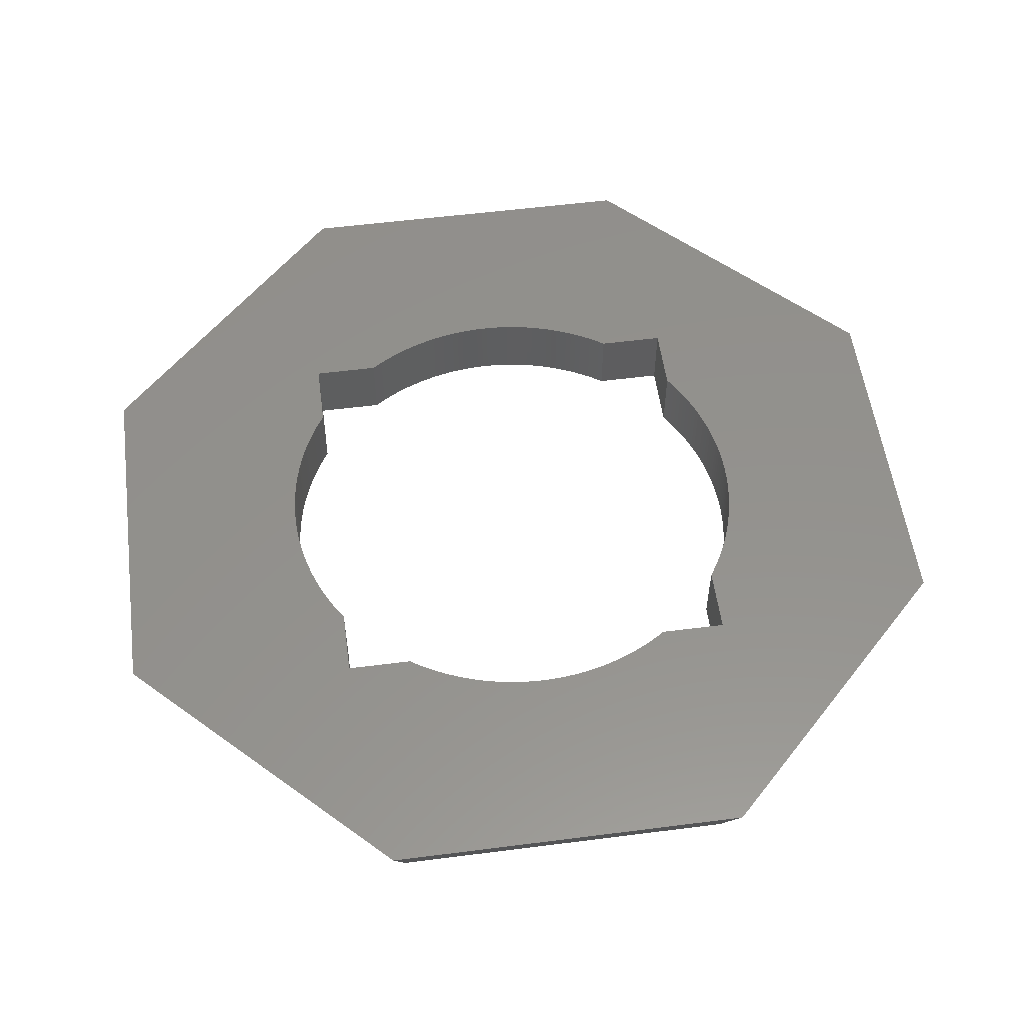
<metadata>
{"format":"stl","ext":"stl","renderer":"f3d","projection":"perspective","resolution":1024,"background":"white","views":[{"elev":55.2,"azim":-7.7,"up":"+Z"}]}
</metadata>
<code>
# stl→obj: 424 verts, 848 faces
v -1166 -474.7 720.8
v -1167 -472.9 720.8
v -1166 -474.7 746.2
v -1167 -472.9 746.2
v -1168 -471.1 720.8
v -1168 -471.1 746.2
v -1169 -469.3 720.8
v -1169 -469.3 746.2
v -1171 -467.4 720.8
v -1171 -467.4 746.2
v -1172 -465.6 720.8
v -1172 -465.6 746.2
v -1172 -463.7 720.8
v -1172 -463.7 746.2
v -1173 -461.7 720.8
v -1173 -461.7 746.2
v -1174 -459.8 720.8
v -1174 -459.8 746.2
v -1175 -457.9 720.8
v -1175 -457.9 746.2
v -1176 -455.9 720.8
v -1176 -455.9 746.2
v -1176 -453.9 720.8
v -1176 -453.9 746.2
v -1177 -451.9 720.8
v -1177 -451.9 746.2
v -1178 -449.8 720.8
v -1178 -449.8 746.2
v -1178 -447.8 720.8
v -1178 -447.8 746.2
v -1179 -445.7 720.8
v -1179 -445.7 746.2
v -1179 -443.7 720.8
v -1179 -443.7 746.2
v -1180 -441.6 720.8
v -1180 -441.6 746.2
v -1180 -439.5 720.8
v -1180 -439.5 746.2
v -1180 -437.4 720.8
v -1180 -437.4 746.2
v -1181 -435.3 720.8
v -1181 -435.3 746.2
v -1181 -433.2 720.8
v -1181 -433.2 746.2
v -1181 -431.1 720.8
v -1181 -431.1 746.2
v -1181 -429 720.8
v -1181 -429 746.2
v -1181 -426.9 746.2
v -1181 -426.9 720.8
v -1181 -424.8 746.2
v -1181 -424.8 720.8
v -1181 -422.6 746.2
v -1181 -422.6 720.8
v -1181 -420.5 720.8
v -1181 -420.5 746.2
v -1181 -418.4 720.8
v -1181 -418.4 746.2
v -1181 -416.3 720.8
v -1181 -416.3 746.2
v -1180 -414.2 720.8
v -1180 -414.2 746.2
v -1180 -412.1 720.8
v -1180 -412.1 746.2
v -1180 -410 720.8
v -1180 -410 746.2
v -1179 -408 720.8
v -1179 -408 746.2
v -1179 -405.9 720.8
v -1179 -405.9 746.2
v -1178 -403.8 720.8
v -1178 -403.8 746.2
v -1178 -401.8 720.8
v -1178 -401.8 746.2
v -1177 -399.8 720.8
v -1177 -399.8 746.2
v -1176 -397.8 720.8
v -1176 -397.8 746.2
v -1176 -395.8 720.8
v -1176 -395.8 746.2
v -1175 -393.8 720.8
v -1175 -393.8 746.2
v -1174 -391.8 720.8
v -1174 -391.8 746.2
v -1173 -389.9 720.8
v -1173 -389.9 746.2
v -1172 -388 720.8
v -1172 -388 746.2
v -1172 -386.1 720.8
v -1172 -386.1 746.2
v -1171 -384.2 720.8
v -1171 -384.2 746.2
v -1169 -382.4 720.8
v -1169 -382.4 746.2
v -1168 -380.5 720.8
v -1168 -380.5 746.2
v -1167 -378.7 720.8
v -1167 -378.7 746.2
v -1166 -377 720.8
v -1166 -377 746.2
v -1045 -497.8 720.8
v -1047 -499 720.8
v -1045 -497.8 746.2
v -1047 -499 746.2
v -1049 -500.1 720.8
v -1049 -500.1 746.2
v -1051 -501.2 720.8
v -1051 -501.2 746.2
v -1053 -502.2 720.8
v -1053 -502.2 746.2
v -1054 -503.2 720.8
v -1054 -503.2 746.2
v -1056 -504.2 720.8
v -1056 -504.2 746.2
v -1058 -505.1 720.8
v -1058 -505.1 746.2
v -1060 -505.9 720.8
v -1060 -505.9 746.2
v -1062 -506.7 720.8
v -1062 -506.7 746.2
v -1064 -507.5 720.8
v -1064 -507.5 746.2
v -1066 -508.2 720.8
v -1066 -508.2 746.2
v -1068 -508.8 720.8
v -1068 -508.8 746.2
v -1070 -509.4 720.8
v -1070 -509.4 746.2
v -1072 -510 720.8
v -1072 -510 746.2
v -1074 -510.5 720.8
v -1074 -510.5 746.2
v -1076 -511 720.8
v -1076 -511 746.2
v -1078 -511.4 720.8
v -1078 -511.4 746.2
v -1080 -511.7 720.8
v -1080 -511.7 746.2
v -1083 -512 720.8
v -1083 -512 746.2
v -1085 -512.3 720.8
v -1085 -512.3 746.2
v -1087 -512.5 720.8
v -1087 -512.5 746.2
v -1089 -512.7 720.8
v -1089 -512.7 746.2
v -1091 -512.8 720.8
v -1091 -512.8 746.2
v -1093 -512.8 720.8
v -1093 -512.8 746.2
v -1095 -512.8 720.8
v -1095 -512.8 746.2
v -1097 -512.8 720.8
v -1097 -512.8 746.2
v -1099 -512.7 720.8
v -1099 -512.7 746.2
v -1102 -512.5 720.8
v -1102 -512.5 746.2
v -1104 -512.3 720.8
v -1104 -512.3 746.2
v -1106 -512 720.8
v -1106 -512 746.2
v -1108 -511.7 720.8
v -1108 -511.7 746.2
v -1110 -511.4 720.8
v -1110 -511.4 746.2
v -1112 -511 720.8
v -1112 -511 746.2
v -1114 -510.5 720.8
v -1114 -510.5 746.2
v -1116 -510 720.8
v -1116 -510 746.2
v -1118 -509.4 720.8
v -1118 -509.4 746.2
v -1120 -508.8 720.8
v -1120 -508.8 746.2
v -1122 -508.2 720.8
v -1122 -508.2 746.2
v -1124 -507.5 720.8
v -1124 -507.5 746.2
v -1126 -506.7 720.8
v -1126 -506.7 746.2
v -1128 -505.9 720.8
v -1128 -505.9 746.2
v -1130 -505.1 720.8
v -1130 -505.1 746.2
v -1132 -504.2 720.8
v -1132 -504.2 746.2
v -1134 -503.2 720.8
v -1134 -503.2 746.2
v -1136 -502.2 720.8
v -1136 -502.2 746.2
v -1138 -501.2 720.8
v -1138 -501.2 746.2
v -1139 -500.1 720.8
v -1139 -500.1 746.2
v -1141 -499 720.8
v -1141 -499 746.2
v -1143 -497.8 720.8
v -1143 -497.8 746.2
v -1022 -377 720.8
v -1021 -378.7 720.8
v -1022 -377 746.2
v -1021 -378.7 746.2
v -1020 -380.5 720.8
v -1020 -380.5 746.2
v -1019 -382.4 720.8
v -1019 -382.4 746.2
v -1018 -384.2 720.8
v -1018 -384.2 746.2
v -1017 -386.1 720.8
v -1017 -386.1 746.2
v -1016 -388 720.8
v -1016 -388 746.2
v -1015 -389.9 720.8
v -1015 -389.9 746.2
v -1014 -391.8 720.8
v -1014 -391.8 746.2
v -1013 -393.8 720.8
v -1013 -393.8 746.2
v -1012 -395.8 720.8
v -1012 -395.8 746.2
v -1012 -397.8 720.8
v -1012 -397.8 746.2
v -1011 -399.8 720.8
v -1011 -399.8 746.2
v -1011 -401.8 720.8
v -1011 -401.8 746.2
v -1010 -403.8 720.8
v -1010 -403.8 746.2
v -1009 -405.9 720.8
v -1009 -405.9 746.2
v -1009 -408 720.8
v -1009 -408 746.2
v -1009 -410 720.8
v -1009 -410 746.2
v -1008 -412.1 720.8
v -1008 -412.1 746.2
v -1008 -414.2 720.8
v -1008 -414.2 746.2
v -1008 -416.3 720.8
v -1008 -416.3 746.2
v -1007 -418.4 720.8
v -1007 -418.4 746.2
v -1007 -420.5 720.8
v -1007 -420.5 746.2
v -1007 -422.6 720.8
v -1007 -422.6 746.2
v -1007 -424.8 746.2
v -1007 -424.8 720.8
v -1007 -426.9 746.2
v -1007 -426.9 720.8
v -1007 -429 746.2
v -1007 -429 720.8
v -1007 -431.1 720.8
v -1007 -431.1 746.2
v -1007 -433.2 720.8
v -1007 -433.2 746.2
v -1008 -435.3 720.8
v -1008 -435.3 746.2
v -1008 -437.4 720.8
v -1008 -437.4 746.2
v -1008 -439.5 720.8
v -1008 -439.5 746.2
v -1009 -441.6 720.8
v -1009 -441.6 746.2
v -1009 -443.7 720.8
v -1009 -443.7 746.2
v -1009 -445.7 720.8
v -1009 -445.7 746.2
v -1010 -447.8 720.8
v -1010 -447.8 746.2
v -1011 -449.8 720.8
v -1011 -449.8 746.2
v -1011 -451.9 720.8
v -1011 -451.9 746.2
v -1012 -453.9 720.8
v -1012 -453.9 746.2
v -1012 -455.9 720.8
v -1012 -455.9 746.2
v -1013 -457.9 720.8
v -1013 -457.9 746.2
v -1014 -459.8 720.8
v -1014 -459.8 746.2
v -1015 -461.7 720.8
v -1015 -461.7 746.2
v -1016 -463.7 720.8
v -1016 -463.7 746.2
v -1017 -465.6 720.8
v -1017 -465.6 746.2
v -1018 -467.4 720.8
v -1018 -467.4 746.2
v -1019 -469.3 720.8
v -1019 -469.3 746.2
v -1020 -471.1 720.8
v -1020 -471.1 746.2
v -1021 -472.9 720.8
v -1021 -472.9 746.2
v -1022 -474.7 720.8
v -1022 -474.7 746.2
v -1045 -353.8 746.2
v -1047 -352.7 746.2
v -1045 -353.8 720.8
v -1047 -352.7 720.8
v -1049 -351.5 746.2
v -1049 -351.5 720.8
v -1051 -350.4 746.2
v -1051 -350.4 720.8
v -1053 -349.4 746.2
v -1053 -349.4 720.8
v -1054 -348.4 746.2
v -1054 -348.4 720.8
v -1056 -347.5 746.2
v -1056 -347.5 720.8
v -1058 -346.6 746.2
v -1058 -346.6 720.8
v -1060 -345.7 746.2
v -1060 -345.7 720.8
v -1062 -344.9 746.2
v -1062 -344.9 720.8
v -1064 -344.2 746.2
v -1064 -344.2 720.8
v -1066 -343.5 746.2
v -1066 -343.5 720.8
v -1068 -342.8 746.2
v -1068 -342.8 720.8
v -1070 -342.2 746.2
v -1070 -342.2 720.8
v -1072 -341.6 746.2
v -1072 -341.6 720.8
v -1074 -341.1 746.2
v -1074 -341.1 720.8
v -1076 -340.7 746.2
v -1076 -340.7 720.8
v -1078 -340.3 746.2
v -1078 -340.3 720.8
v -1080 -339.9 746.2
v -1080 -339.9 720.8
v -1083 -339.6 746.2
v -1083 -339.6 720.8
v -1085 -339.3 746.2
v -1085 -339.3 720.8
v -1087 -339.1 746.2
v -1087 -339.1 720.8
v -1089 -339 746.2
v -1089 -339 720.8
v -1091 -338.9 746.2
v -1091 -338.9 720.8
v -1093 -338.8 746.2
v -1093 -338.8 720.8
v -1095 -338.8 746.2
v -1095 -338.8 720.8
v -1097 -338.9 746.2
v -1097 -338.9 720.8
v -1099 -339 746.2
v -1099 -339 720.8
v -1102 -339.1 746.2
v -1102 -339.1 720.8
v -1104 -339.3 746.2
v -1104 -339.3 720.8
v -1106 -339.6 746.2
v -1106 -339.6 720.8
v -1108 -339.9 746.2
v -1108 -339.9 720.8
v -1110 -340.3 746.2
v -1110 -340.3 720.8
v -1112 -340.7 746.2
v -1112 -340.7 720.8
v -1114 -341.1 746.2
v -1114 -341.1 720.8
v -1116 -341.6 746.2
v -1116 -341.6 720.8
v -1118 -342.2 746.2
v -1118 -342.2 720.8
v -1120 -342.8 746.2
v -1120 -342.8 720.8
v -1122 -343.5 746.2
v -1122 -343.5 720.8
v -1124 -344.2 746.2
v -1124 -344.2 720.8
v -1126 -344.9 746.2
v -1126 -344.9 720.8
v -1128 -345.7 746.2
v -1128 -345.7 720.8
v -1130 -346.6 746.2
v -1130 -346.6 720.8
v -1132 -347.5 746.2
v -1132 -347.5 720.8
v -1134 -348.4 746.2
v -1134 -348.4 720.8
v -1136 -349.4 746.2
v -1136 -349.4 720.8
v -1138 -350.4 746.2
v -1138 -350.4 720.8
v -1139 -351.5 746.2
v -1139 -351.5 720.8
v -1141 -352.7 746.2
v -1141 -352.7 720.8
v -1143 -353.8 746.2
v -1143 -353.8 720.8
v -1166 -353.8 720.8
v -1166 -353.8 746.2
v -1022 -497.8 746.2
v -1022 -497.8 720.8
v -1022 -353.8 720.8
v -1022 -353.8 746.2
v -1166 -497.8 746.2
v -1166 -497.8 720.8
v -1153 -283 720.8
v -1237 -366.7 720.8
v -1035 -283 720.8
v -951.3 -366.7 720.8
v -951.3 -485 720.8
v -1035 -568.6 720.8
v -1153 -568.6 720.8
v -1237 -485 720.8
v -1158 -272.5 746.2
v -1031 -272.5 746.2
v -940.8 -362.3 746.2
v -940.8 -489.3 746.2
v -1031 -579.1 746.2
v -1158 -579.1 746.2
v -1247 -489.3 746.2
v -1247 -362.3 746.2
f 1 2 3
f 3 2 4
f 4 2 5
f 6 5 7
f 8 7 9
f 10 9 11
f 12 11 13
f 14 13 15
f 16 15 17
f 18 17 19
f 20 19 21
f 22 21 23
f 24 23 25
f 26 25 27
f 28 27 29
f 30 29 31
f 32 31 33
f 34 33 35
f 36 35 37
f 38 37 39
f 40 39 41
f 42 41 43
f 44 43 45
f 46 45 47
f 48 47 49
f 48 46 47
f 4 5 6
f 6 7 8
f 8 9 10
f 10 11 12
f 12 13 14
f 14 15 16
f 16 17 18
f 18 19 20
f 20 21 22
f 22 23 24
f 24 25 26
f 26 27 28
f 28 29 30
f 30 31 32
f 32 33 34
f 34 35 36
f 36 37 38
f 38 39 40
f 40 41 42
f 42 43 44
f 44 45 46
f 47 50 49
f 49 50 51
f 51 50 52
f 53 52 54
f 55 53 54
f 55 56 53
f 55 57 56
f 56 57 58
f 58 57 59
f 60 59 61
f 62 61 63
f 64 63 65
f 66 65 67
f 68 67 69
f 70 69 71
f 72 71 73
f 74 73 75
f 76 75 77
f 78 77 79
f 80 79 81
f 82 81 83
f 84 83 85
f 86 85 87
f 88 87 89
f 90 89 91
f 92 91 93
f 94 93 95
f 96 95 97
f 98 97 99
f 100 98 99
f 51 52 53
f 58 59 60
f 60 61 62
f 62 63 64
f 64 65 66
f 66 67 68
f 68 69 70
f 70 71 72
f 72 73 74
f 74 75 76
f 76 77 78
f 78 79 80
f 80 81 82
f 82 83 84
f 84 85 86
f 86 87 88
f 88 89 90
f 90 91 92
f 92 93 94
f 94 95 96
f 96 97 98
f 101 102 103
f 103 102 104
f 104 102 105
f 106 105 107
f 108 107 109
f 110 109 111
f 112 111 113
f 114 113 115
f 116 115 117
f 118 117 119
f 120 119 121
f 122 121 123
f 124 123 125
f 126 125 127
f 128 127 129
f 130 129 131
f 132 131 133
f 134 133 135
f 136 135 137
f 138 137 139
f 140 139 141
f 142 141 143
f 144 143 145
f 146 145 147
f 148 147 149
f 150 149 151
f 152 151 153
f 154 153 155
f 156 155 157
f 158 157 159
f 160 159 161
f 162 161 163
f 164 163 165
f 166 165 167
f 168 167 169
f 170 169 171
f 172 171 173
f 174 173 175
f 176 175 177
f 178 177 179
f 180 179 181
f 182 181 183
f 184 183 185
f 186 185 187
f 188 187 189
f 190 189 191
f 192 191 193
f 194 193 195
f 196 195 197
f 198 197 199
f 200 198 199
f 104 105 106
f 106 107 108
f 108 109 110
f 110 111 112
f 112 113 114
f 114 115 116
f 116 117 118
f 118 119 120
f 120 121 122
f 122 123 124
f 124 125 126
f 126 127 128
f 128 129 130
f 130 131 132
f 132 133 134
f 134 135 136
f 136 137 138
f 138 139 140
f 140 141 142
f 142 143 144
f 144 145 146
f 146 147 148
f 148 149 150
f 150 151 152
f 152 153 154
f 154 155 156
f 156 157 158
f 158 159 160
f 160 161 162
f 162 163 164
f 164 165 166
f 166 167 168
f 168 169 170
f 170 171 172
f 172 173 174
f 174 175 176
f 176 177 178
f 178 179 180
f 180 181 182
f 182 183 184
f 184 185 186
f 186 187 188
f 188 189 190
f 190 191 192
f 192 193 194
f 194 195 196
f 196 197 198
f 201 202 203
f 203 202 204
f 204 202 205
f 206 205 207
f 208 207 209
f 210 209 211
f 212 211 213
f 214 213 215
f 216 215 217
f 218 217 219
f 220 219 221
f 222 221 223
f 224 223 225
f 226 225 227
f 228 227 229
f 230 229 231
f 232 231 233
f 234 233 235
f 236 235 237
f 238 237 239
f 240 239 241
f 242 241 243
f 244 243 245
f 246 245 247
f 248 247 249
f 248 246 247
f 204 205 206
f 206 207 208
f 208 209 210
f 210 211 212
f 212 213 214
f 214 215 216
f 216 217 218
f 218 219 220
f 220 221 222
f 222 223 224
f 224 225 226
f 226 227 228
f 228 229 230
f 230 231 232
f 232 233 234
f 234 235 236
f 236 237 238
f 238 239 240
f 240 241 242
f 242 243 244
f 244 245 246
f 247 250 249
f 249 250 251
f 251 250 252
f 253 252 254
f 255 253 254
f 255 256 253
f 255 257 256
f 256 257 258
f 258 257 259
f 260 259 261
f 262 261 263
f 264 263 265
f 266 265 267
f 268 267 269
f 270 269 271
f 272 271 273
f 274 273 275
f 276 275 277
f 278 277 279
f 280 279 281
f 282 281 283
f 284 283 285
f 286 285 287
f 288 287 289
f 290 289 291
f 292 291 293
f 294 293 295
f 296 295 297
f 298 297 299
f 300 298 299
f 251 252 253
f 258 259 260
f 260 261 262
f 262 263 264
f 264 265 266
f 266 267 268
f 268 269 270
f 270 271 272
f 272 273 274
f 274 275 276
f 276 277 278
f 278 279 280
f 280 281 282
f 282 283 284
f 284 285 286
f 286 287 288
f 288 289 290
f 290 291 292
f 292 293 294
f 294 295 296
f 296 297 298
f 301 302 303
f 303 302 304
f 304 302 305
f 306 305 307
f 308 307 309
f 310 309 311
f 312 311 313
f 314 313 315
f 316 315 317
f 318 317 319
f 320 319 321
f 322 321 323
f 324 323 325
f 326 325 327
f 328 327 329
f 330 329 331
f 332 331 333
f 334 333 335
f 336 335 337
f 338 337 339
f 340 339 341
f 342 341 343
f 344 343 345
f 346 345 347
f 348 347 349
f 350 349 351
f 352 351 353
f 354 353 355
f 356 355 357
f 358 357 359
f 360 359 361
f 362 361 363
f 364 363 365
f 366 365 367
f 368 367 369
f 370 369 371
f 372 371 373
f 374 373 375
f 376 375 377
f 378 377 379
f 380 379 381
f 382 381 383
f 384 383 385
f 386 385 387
f 388 387 389
f 390 389 391
f 392 391 393
f 394 393 395
f 396 395 397
f 398 397 399
f 400 398 399
f 304 305 306
f 306 307 308
f 308 309 310
f 310 311 312
f 312 313 314
f 314 315 316
f 316 317 318
f 318 319 320
f 320 321 322
f 322 323 324
f 324 325 326
f 326 327 328
f 328 329 330
f 330 331 332
f 332 333 334
f 334 335 336
f 336 337 338
f 338 339 340
f 340 341 342
f 342 343 344
f 344 345 346
f 346 347 348
f 348 349 350
f 350 351 352
f 352 353 354
f 354 355 356
f 356 357 358
f 358 359 360
f 360 361 362
f 362 363 364
f 364 365 366
f 366 367 368
f 368 369 370
f 370 371 372
f 372 373 374
f 374 375 376
f 376 377 378
f 378 379 380
f 380 381 382
f 382 383 384
f 384 385 386
f 386 387 388
f 388 389 390
f 390 391 392
f 392 393 394
f 394 395 396
f 396 397 398
f 400 399 401
f 401 399 402
f 300 299 403
f 403 299 404
f 201 203 405
f 405 203 406
f 200 199 407
f 407 199 408
f 101 103 404
f 404 103 403
f 409 401 410
f 409 394 401
f 409 392 394
f 409 390 392
f 409 388 390
f 409 386 388
f 409 384 386
f 409 382 384
f 409 380 382
f 409 378 380
f 409 376 378
f 409 374 376
f 409 372 374
f 409 370 372
f 409 368 370
f 409 366 368
f 409 364 366
f 409 362 364
f 409 360 362
f 409 358 360
f 409 356 358
f 409 354 356
f 409 352 354
f 409 411 352
f 352 411 350
f 350 411 348
f 348 411 346
f 346 411 344
f 344 411 342
f 342 411 340
f 340 411 338
f 338 411 336
f 336 411 334
f 334 411 332
f 332 411 330
f 330 411 328
f 328 411 326
f 326 411 324
f 324 411 322
f 322 411 320
f 320 411 318
f 318 411 316
f 316 411 314
f 314 411 312
f 312 411 310
f 310 411 308
f 308 411 405
f 306 405 304
f 306 308 405
f 411 412 405
f 405 412 207
f 205 405 207
f 205 202 405
f 405 202 201
f 413 250 412
f 413 252 250
f 413 254 252
f 413 255 254
f 413 257 255
f 413 259 257
f 413 261 259
f 413 263 261
f 413 265 263
f 413 267 265
f 413 269 267
f 413 271 269
f 413 273 271
f 413 275 273
f 413 277 275
f 413 279 277
f 413 281 279
f 413 283 281
f 413 285 283
f 413 287 285
f 413 289 287
f 413 291 289
f 413 293 291
f 413 404 293
f 413 414 404
f 404 414 107
f 105 404 107
f 105 102 404
f 404 102 101
f 415 151 414
f 415 153 151
f 415 155 153
f 415 157 155
f 415 159 157
f 415 161 159
f 415 163 161
f 415 165 163
f 415 167 165
f 415 169 167
f 415 171 169
f 415 173 171
f 415 175 173
f 415 177 175
f 415 179 177
f 415 181 179
f 415 183 181
f 415 185 183
f 415 187 185
f 415 189 187
f 415 191 189
f 415 193 191
f 415 408 193
f 415 416 408
f 408 416 7
f 5 408 7
f 5 2 408
f 408 2 1
f 410 50 416
f 410 52 50
f 410 54 52
f 410 55 54
f 410 57 55
f 410 59 57
f 410 61 59
f 410 63 61
f 410 65 63
f 410 67 65
f 410 69 67
f 410 71 69
f 410 73 71
f 410 75 73
f 410 77 75
f 410 79 77
f 410 81 79
f 410 83 81
f 410 85 83
f 410 87 85
f 410 89 87
f 410 91 89
f 410 93 91
f 410 401 93
f 93 401 95
f 95 401 97
f 97 401 99
f 303 304 405
f 394 396 401
f 401 396 398
f 400 401 398
f 50 47 416
f 416 47 45
f 43 416 45
f 43 41 416
f 416 41 39
f 37 416 39
f 37 35 416
f 416 35 33
f 31 416 33
f 31 29 416
f 416 29 27
f 25 416 27
f 25 23 416
f 416 23 21
f 19 416 21
f 19 17 416
f 416 17 15
f 13 416 15
f 13 11 416
f 416 11 9
f 7 416 9
f 199 197 408
f 408 197 195
f 193 408 195
f 151 149 414
f 414 149 147
f 145 414 147
f 145 143 414
f 414 143 141
f 139 414 141
f 139 137 414
f 414 137 135
f 133 414 135
f 133 131 414
f 414 131 129
f 127 414 129
f 127 125 414
f 414 125 123
f 121 414 123
f 121 119 414
f 414 119 117
f 115 414 117
f 115 113 414
f 414 113 111
f 109 414 111
f 109 107 414
f 299 297 404
f 404 297 295
f 293 404 295
f 250 247 412
f 412 247 245
f 243 412 245
f 243 241 412
f 412 241 239
f 237 412 239
f 237 235 412
f 412 235 233
f 231 412 233
f 231 229 412
f 412 229 227
f 225 412 227
f 225 223 412
f 412 223 221
f 219 412 221
f 219 217 412
f 412 217 215
f 213 412 215
f 213 211 412
f 412 211 209
f 207 412 209
f 100 99 402
f 402 99 401
f 1 3 408
f 408 3 407
f 301 303 406
f 406 303 405
f 417 418 409
f 409 418 411
f 418 419 411
f 411 419 412
f 419 420 412
f 412 420 413
f 421 414 420
f 420 414 413
f 422 415 421
f 421 415 414
f 422 423 415
f 415 423 416
f 424 410 423
f 423 410 416
f 417 409 424
f 424 409 410
f 417 351 418
f 417 353 351
f 417 355 353
f 417 357 355
f 417 359 357
f 417 361 359
f 417 363 361
f 417 365 363
f 417 367 365
f 417 369 367
f 417 371 369
f 417 373 371
f 417 375 373
f 417 377 375
f 417 379 377
f 417 381 379
f 417 383 381
f 417 385 383
f 417 387 385
f 417 389 387
f 417 391 389
f 417 402 391
f 417 424 402
f 402 424 92
f 94 402 92
f 94 96 402
f 402 96 98
f 100 402 98
f 423 51 424
f 423 49 51
f 423 48 49
f 423 46 48
f 423 44 46
f 423 42 44
f 423 40 42
f 423 38 40
f 423 36 38
f 423 34 36
f 423 32 34
f 423 30 32
f 423 28 30
f 423 26 28
f 423 24 26
f 423 22 24
f 423 20 22
f 423 18 20
f 423 16 18
f 423 14 16
f 423 12 14
f 423 10 12
f 423 407 10
f 423 422 407
f 407 422 192
f 194 407 192
f 194 196 407
f 407 196 198
f 200 407 198
f 421 152 422
f 421 150 152
f 421 148 150
f 421 146 148
f 421 144 146
f 421 142 144
f 421 140 142
f 421 138 140
f 421 136 138
f 421 134 136
f 421 132 134
f 421 130 132
f 421 128 130
f 421 126 128
f 421 124 126
f 421 122 124
f 421 120 122
f 421 118 120
f 421 116 118
f 421 114 116
f 421 112 114
f 421 110 112
f 421 403 110
f 421 420 403
f 403 420 292
f 294 403 292
f 294 296 403
f 403 296 298
f 300 403 298
f 419 251 420
f 419 249 251
f 419 248 249
f 419 246 248
f 419 244 246
f 419 242 244
f 419 240 242
f 419 238 240
f 419 236 238
f 419 234 236
f 419 232 234
f 419 230 232
f 419 228 230
f 419 226 228
f 419 224 226
f 419 222 224
f 419 220 222
f 419 218 220
f 419 216 218
f 419 214 216
f 419 212 214
f 419 210 212
f 419 406 210
f 419 418 406
f 406 418 309
f 307 406 309
f 307 305 406
f 406 305 302
f 301 406 302
f 399 397 402
f 402 397 395
f 393 402 395
f 393 391 402
f 351 349 418
f 418 349 347
f 345 418 347
f 345 343 418
f 418 343 341
f 339 418 341
f 339 337 418
f 418 337 335
f 333 418 335
f 333 331 418
f 418 331 329
f 327 418 329
f 327 325 418
f 418 325 323
f 321 418 323
f 321 319 418
f 418 319 317
f 315 418 317
f 315 313 418
f 418 313 311
f 309 418 311
f 203 204 406
f 406 204 206
f 208 406 206
f 208 210 406
f 251 253 420
f 420 253 256
f 258 420 256
f 258 260 420
f 420 260 262
f 264 420 262
f 264 266 420
f 420 266 268
f 270 420 268
f 270 272 420
f 420 272 274
f 276 420 274
f 276 278 420
f 420 278 280
f 282 420 280
f 282 284 420
f 420 284 286
f 288 420 286
f 288 290 420
f 420 290 292
f 103 104 403
f 403 104 106
f 108 403 106
f 108 110 403
f 152 154 422
f 422 154 156
f 158 422 156
f 158 160 422
f 422 160 162
f 164 422 162
f 164 166 422
f 422 166 168
f 170 422 168
f 170 172 422
f 422 172 174
f 176 422 174
f 176 178 422
f 422 178 180
f 182 422 180
f 182 184 422
f 422 184 186
f 188 422 186
f 188 190 422
f 422 190 192
f 3 4 407
f 407 4 6
f 8 407 6
f 8 10 407
f 51 53 424
f 424 53 56
f 58 424 56
f 58 60 424
f 424 60 62
f 64 424 62
f 64 66 424
f 424 66 68
f 70 424 68
f 70 72 424
f 424 72 74
f 76 424 74
f 76 78 424
f 424 78 80
f 82 424 80
f 82 84 424
f 424 84 86
f 88 424 86
f 88 90 424
f 424 90 92

</code>
